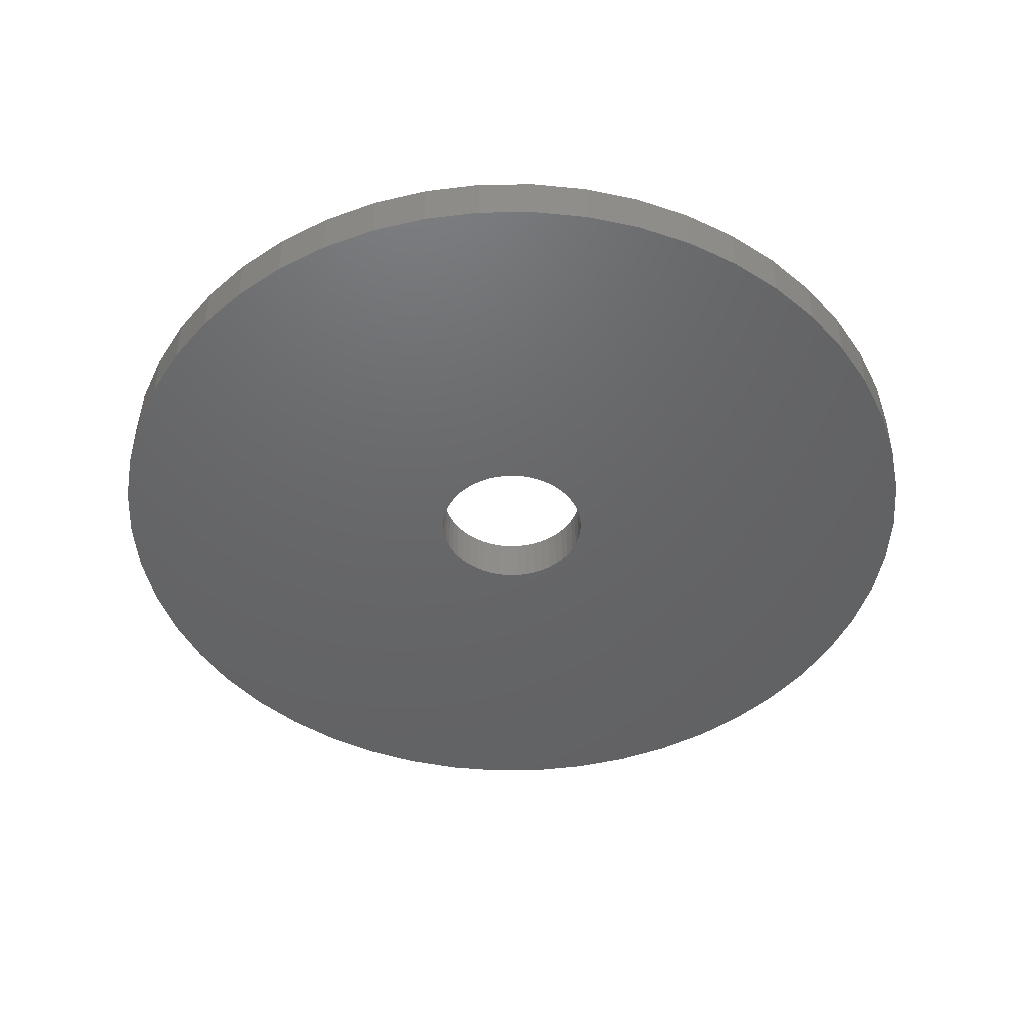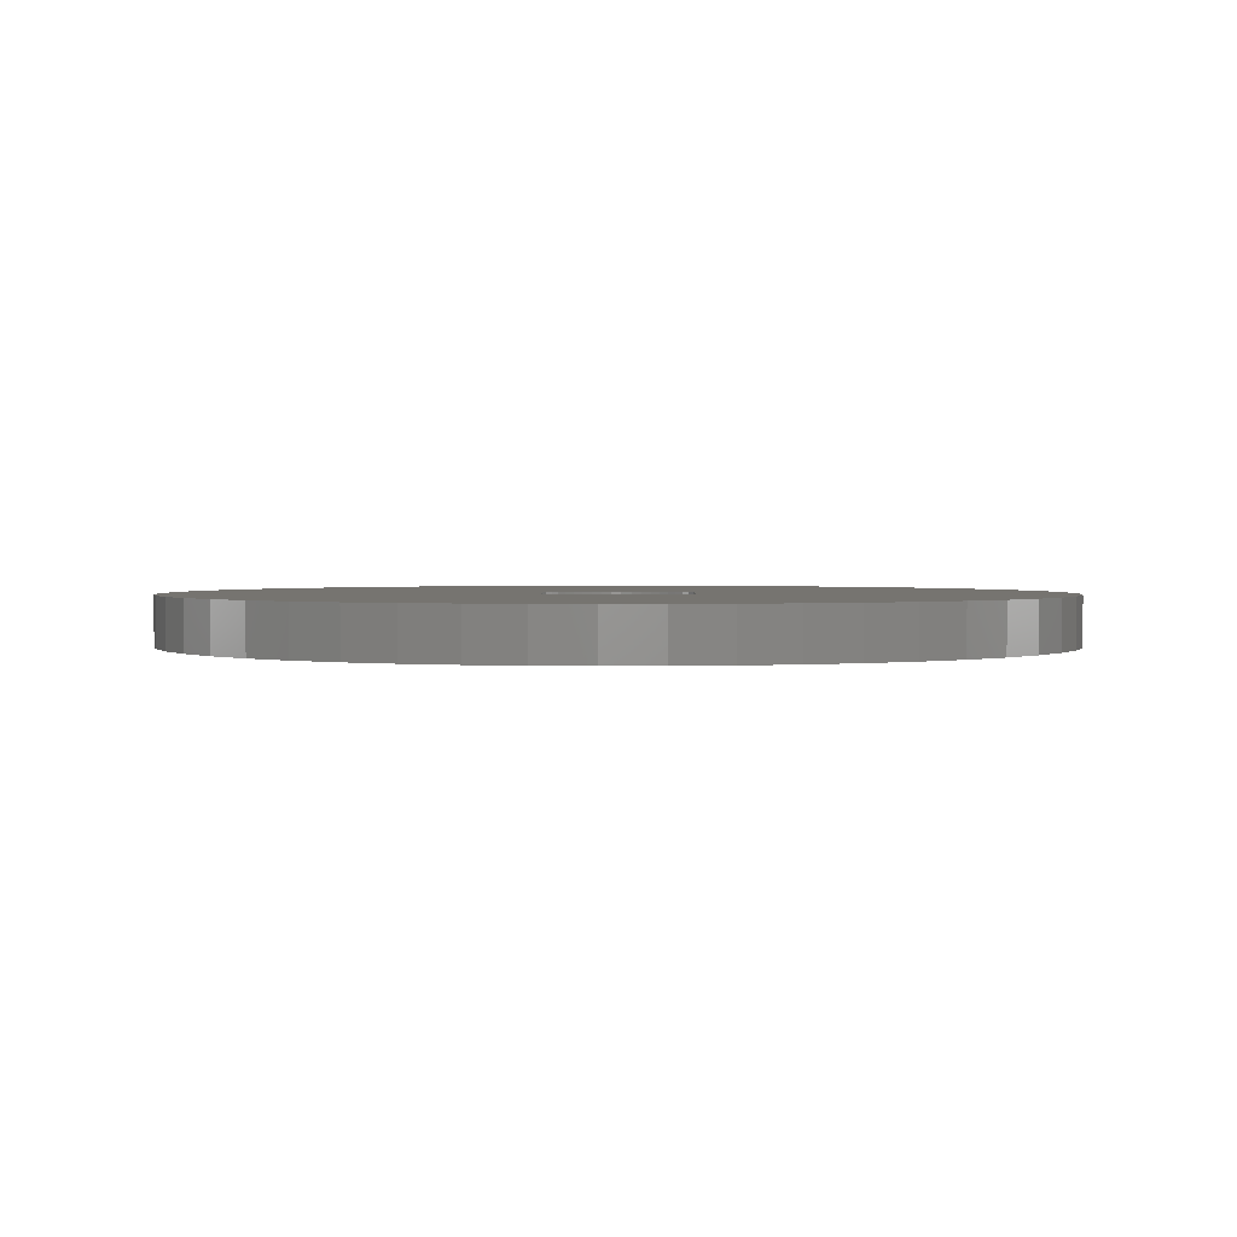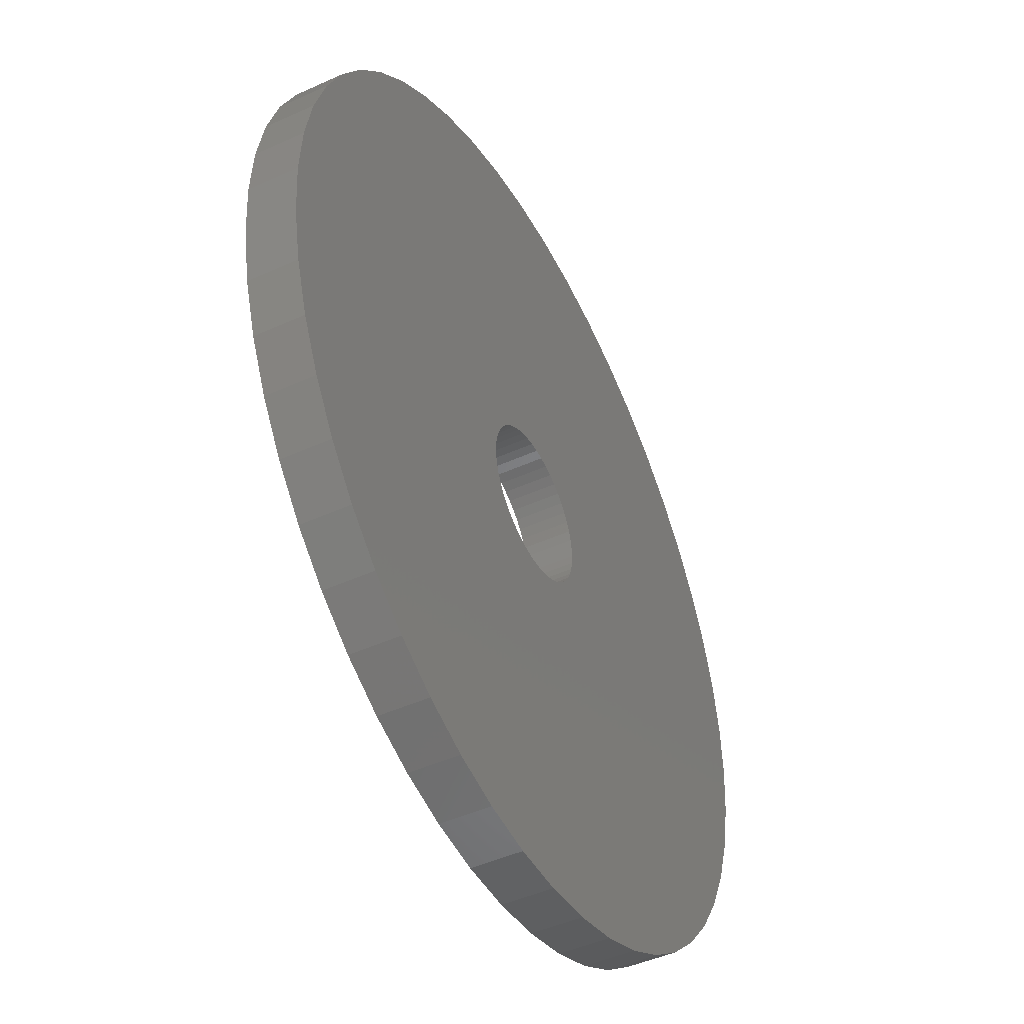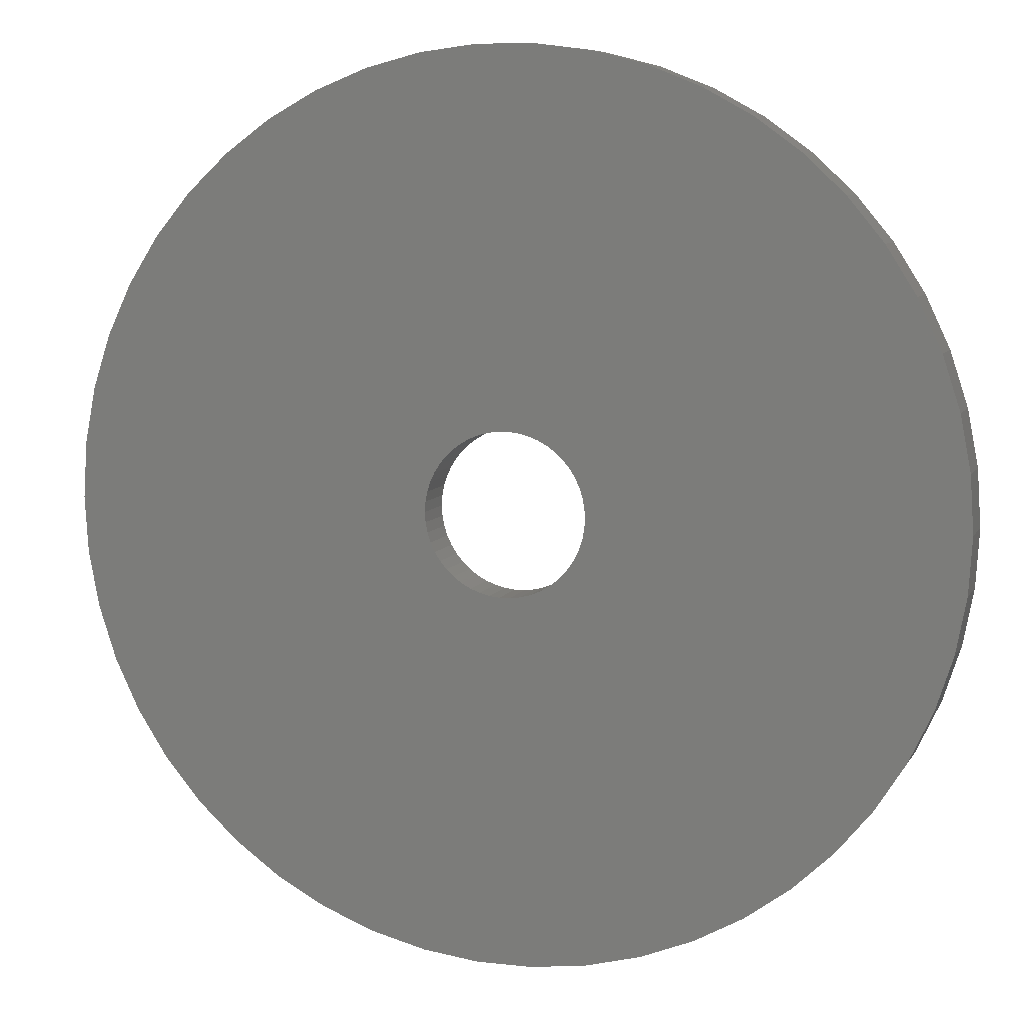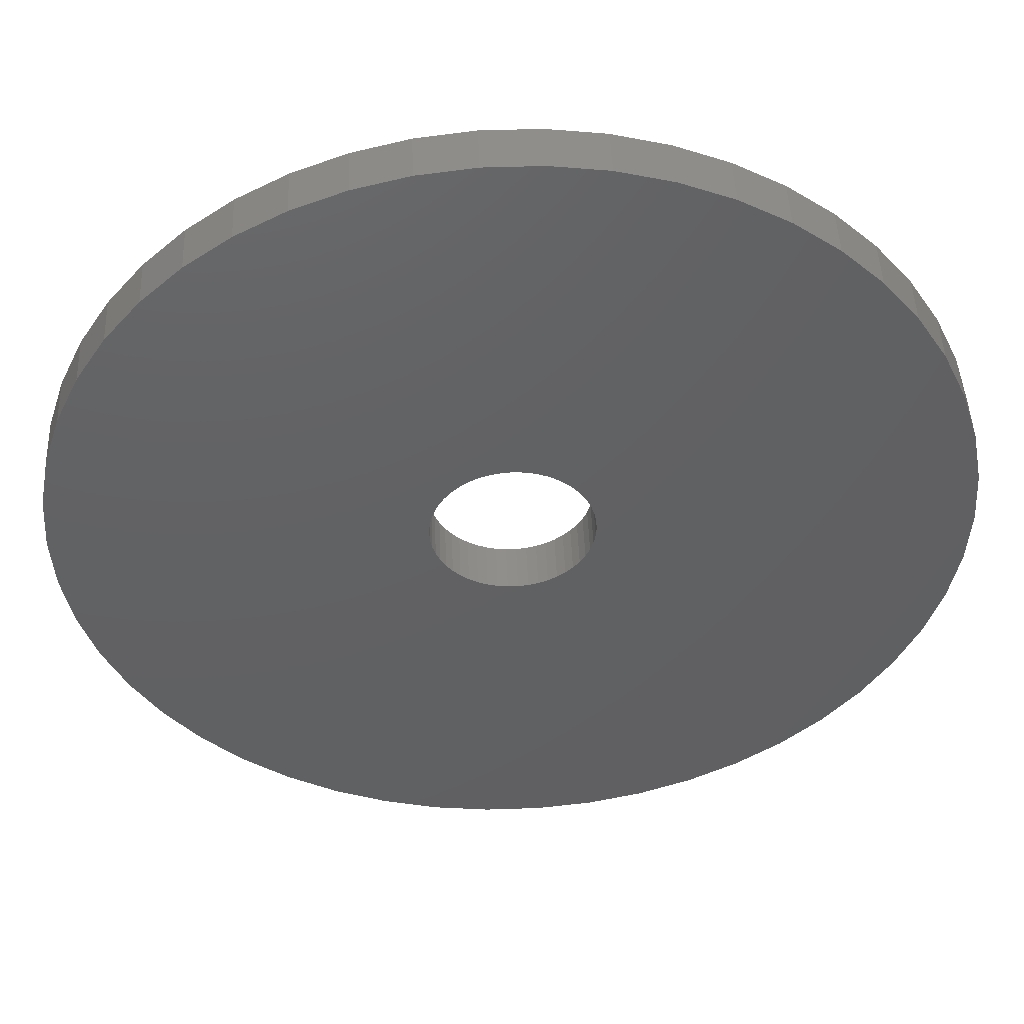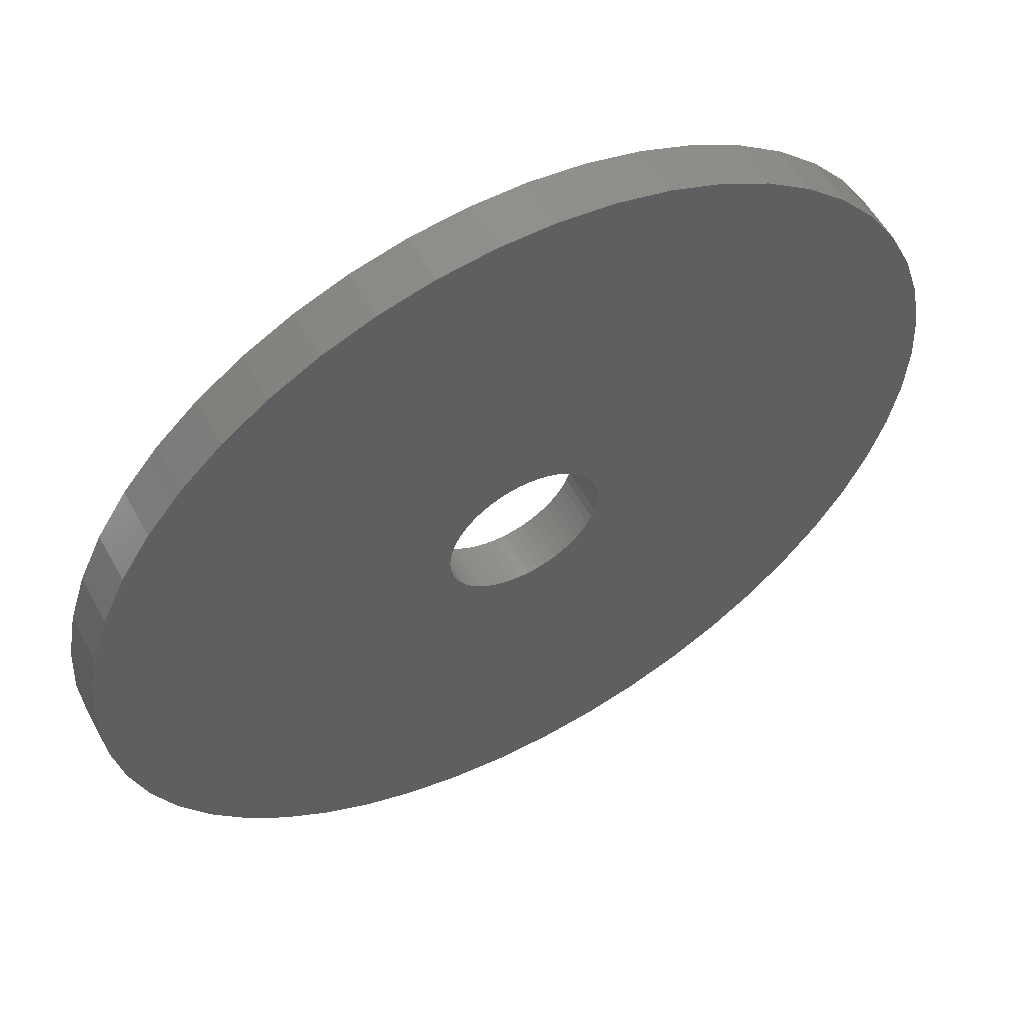
<metadata>
{"format":"stl","ext":"stl","renderer":"f3d","projection":"perspective","resolution":1024,"background":"white","views":[{"elev":-46.6,"azim":130.4,"up":"+Z"},{"elev":1.7,"azim":-87.9,"up":"+Z"},{"elev":-46.3,"azim":117.4,"up":"+Y"},{"elev":7.8,"azim":17.7,"up":"+Y"},{"elev":46.7,"azim":177.8,"up":"+Y"},{"elev":56.9,"azim":-28.6,"up":"+Y"}]}
</metadata>
<code>
# stl→obj: 200 verts, 400 faces
v 18 0 1
v 17.86 2.256 -1
v 17.86 2.256 1
v 18 0 -1
v -18 0 -1
v -17.86 2.256 1
v -17.86 2.256 -1
v -18 0 1
v 1.13 17.96 -1
v -1.13 17.96 1
v 1.13 17.96 1
v -1.13 17.96 -1
v -1.13 -17.96 -1
v 1.13 -17.96 1
v -1.13 -17.96 1
v 1.13 -17.96 -1
v 13.12 12.32 -1
v 11.47 13.87 1
v 13.12 12.32 1
v 11.47 13.87 -1
v -11.47 13.87 -1
v -13.12 12.32 1
v -11.47 13.87 1
v -13.12 12.32 -1
v -5.562 17.12 -1
v -7.664 16.29 1
v -5.562 17.12 1
v -7.664 16.29 -1
v 15.77 -8.672 1
v 16.74 -6.626 -1
v 16.74 -6.626 1
v 15.77 -8.672 -1
v 16.74 6.626 1
v 15.77 8.672 -1
v 15.77 8.672 1
v 16.74 6.626 -1
v 17.43 4.476 -1
v 17.43 4.476 1
v 14.56 10.58 -1
v 14.56 10.58 1
v 7.664 16.29 -1
v 5.562 17.12 1
v 7.664 16.29 1
v 5.562 17.12 -1
v 3.373 17.68 1
v 3.373 17.68 -1
v 9.645 15.2 -1
v 9.645 15.2 1
v -16.74 6.626 -1
v -15.77 8.672 1
v -15.77 8.672 -1
v -16.74 6.626 1
v -14.56 10.58 -1
v -14.56 10.58 1
v -17.43 4.476 -1
v -17.43 4.476 1
v -9.645 15.2 1
v -9.645 15.2 -1
v -3.373 17.68 1
v -3.373 17.68 -1
v 3.373 -17.68 1
v 3.373 -17.68 -1
v 5.562 -17.12 -1
v 7.664 -16.29 1
v 5.562 -17.12 1
v 7.664 -16.29 -1
v 3.25 0 1
v 3.224 0.4073 1
v 17.86 -2.256 1
v 3.148 0.8082 1
v 3.224 -0.4073 1
v 3.022 1.196 1
v 17.43 -4.476 1
v 2.848 1.566 1
v 3.148 -0.8082 1
v 2.629 1.91 1
v 2.369 2.225 1
v 3.022 -1.196 1
v 2.072 2.504 1
v 1.741 2.744 1
v 2.848 -1.566 1
v 1.384 2.941 1
v 14.56 -10.58 1
v 1.004 3.091 1
v 2.629 -1.91 1
v 13.12 -12.32 1
v 0.609 3.192 1
v 0.2041 3.244 1
v -0.2041 3.244 1
v -0.609 3.192 1
v -1.004 3.091 1
v -1.384 2.941 1
v -1.741 2.744 1
v -2.072 2.504 1
v -2.369 2.225 1
v -2.629 1.91 1
v 2.369 -2.225 1
v 11.47 -13.87 1
v 2.072 -2.504 1
v 9.645 -15.2 1
v 1.741 -2.744 1
v 1.384 -2.941 1
v 1.004 -3.091 1
v 0.609 -3.192 1
v 0.2041 -3.244 1
v -0.2041 -3.244 1
v -0.609 -3.192 1
v -3.373 -17.68 1
v -1.004 -3.091 1
v -5.562 -17.12 1
v -1.384 -2.941 1
v -7.664 -16.29 1
v -1.741 -2.744 1
v -9.645 -15.2 1
v -2.072 -2.504 1
v -11.47 -13.87 1
v -2.369 -2.225 1
v -13.12 -12.32 1
v -2.629 -1.91 1
v -14.56 -10.58 1
v -2.848 -1.566 1
v -15.77 -8.672 1
v -3.022 -1.196 1
v -16.74 -6.626 1
v -3.148 -0.8082 1
v -17.43 -4.476 1
v -3.224 -0.4073 1
v -17.86 -2.256 1
v -3.25 0 1
v -2.848 1.566 1
v -3.022 1.196 1
v -3.148 0.8082 1
v -3.224 0.4073 1
v 14.56 -10.58 -1
v 13.12 -12.32 -1
v 17.43 -4.476 -1
v 17.86 -2.256 -1
v -13.12 -12.32 -1
v -11.47 -13.87 -1
v -15.77 -8.672 -1
v -16.74 -6.626 -1
v -14.56 -10.58 -1
v 3.25 0 -1
v 3.224 -0.4073 -1
v 3.148 -0.8082 -1
v 3.224 0.4073 -1
v 3.022 -1.196 -1
v 2.848 -1.566 -1
v 3.148 0.8082 -1
v 2.629 -1.91 -1
v 2.369 -2.225 -1
v 11.47 -13.87 -1
v 3.022 1.196 -1
v 2.072 -2.504 -1
v 9.645 -15.2 -1
v 1.741 -2.744 -1
v 2.848 1.566 -1
v 1.384 -2.941 -1
v 1.004 -3.091 -1
v 2.629 1.91 -1
v 0.609 -3.192 -1
v 0.2041 -3.244 -1
v -0.2041 -3.244 -1
v -0.609 -3.192 -1
v -3.373 -17.68 -1
v -1.004 -3.091 -1
v -5.562 -17.12 -1
v -1.384 -2.941 -1
v -7.664 -16.29 -1
v -1.741 -2.744 -1
v -9.645 -15.2 -1
v -2.072 -2.504 -1
v -2.369 -2.225 -1
v -2.629 -1.91 -1
v 2.369 2.225 -1
v 2.072 2.504 -1
v 1.741 2.744 -1
v 1.384 2.941 -1
v 1.004 3.091 -1
v 0.609 3.192 -1
v 0.2041 3.244 -1
v -0.2041 3.244 -1
v -0.609 3.192 -1
v -1.004 3.091 -1
v -1.384 2.941 -1
v -1.741 2.744 -1
v -2.072 2.504 -1
v -2.369 2.225 -1
v -2.629 1.91 -1
v -2.848 1.566 -1
v -3.022 1.196 -1
v -3.148 0.8082 -1
v -3.224 0.4073 -1
v -3.25 0 -1
v -2.848 -1.566 -1
v -3.022 -1.196 -1
v -3.148 -0.8082 -1
v -17.43 -4.476 -1
v -3.224 -0.4073 -1
v -17.86 -2.256 -1
f 1 2 3
f 2 1 4
f 5 6 7
f 6 5 8
f 9 10 11
f 10 9 12
f 13 14 15
f 14 13 16
f 17 18 19
f 18 17 20
f 21 22 23
f 22 21 24
f 25 26 27
f 26 25 28
f 29 30 31
f 30 29 32
f 33 34 35
f 34 33 36
f 3 37 38
f 37 3 2
f 35 39 40
f 39 35 34
f 41 42 43
f 42 41 44
f 44 45 42
f 45 44 46
f 47 43 48
f 43 47 41
f 49 50 51
f 50 49 52
f 53 22 24
f 22 53 54
f 55 52 49
f 52 55 56
f 28 57 26
f 57 28 58
f 12 59 10
f 59 12 60
f 16 61 14
f 61 16 62
f 63 64 65
f 64 63 66
f 38 36 33
f 36 38 37
f 40 17 19
f 17 40 39
f 46 11 45
f 11 46 9
f 20 48 18
f 48 20 47
f 51 54 53
f 54 51 50
f 7 56 55
f 56 7 6
f 67 1 3
f 68 3 38
f 1 67 69
f 70 38 33
f 71 69 67
f 72 33 35
f 69 71 73
f 74 35 40
f 75 73 71
f 76 40 19
f 73 75 31
f 77 19 18
f 78 31 75
f 79 18 48
f 31 78 29
f 80 48 43
f 81 29 78
f 82 43 42
f 29 81 83
f 84 42 45
f 85 83 81
f 83 85 86
f 3 68 67
f 38 70 68
f 33 72 70
f 35 74 72
f 40 76 74
f 19 77 76
f 18 79 77
f 48 80 79
f 43 82 80
f 87 45 11
f 42 84 82
f 45 87 84
f 11 88 87
f 11 89 88
f 10 89 11
f 89 10 90
f 59 90 10
f 90 59 91
f 27 91 59
f 91 27 92
f 26 92 27
f 92 26 93
f 57 93 26
f 93 57 94
f 23 94 57
f 94 23 95
f 95 22 96
f 22 95 23
f 97 86 85
f 86 97 98
f 99 98 97
f 98 99 100
f 101 100 99
f 100 101 64
f 102 64 101
f 64 102 65
f 103 65 102
f 65 103 61
f 104 61 103
f 61 104 14
f 105 14 104
f 106 14 105
f 15 106 107
f 108 107 109
f 106 15 14
f 110 109 111
f 112 111 113
f 114 113 115
f 116 115 117
f 118 117 119
f 120 119 121
f 122 121 123
f 124 123 125
f 126 125 127
f 107 108 15
f 128 127 129
f 54 96 22
f 96 54 130
f 109 110 108
f 50 130 54
f 111 112 110
f 130 50 131
f 113 114 112
f 52 131 50
f 115 116 114
f 131 52 132
f 117 118 116
f 56 132 52
f 119 120 118
f 132 56 133
f 121 122 120
f 6 133 56
f 123 124 122
f 133 6 129
f 125 126 124
f 8 129 6
f 127 128 126
f 129 8 128
f 58 23 57
f 23 58 21
f 60 27 59
f 27 60 25
f 86 134 83
f 134 86 135
f 31 136 73
f 136 31 30
f 73 137 69
f 137 73 136
f 138 116 118
f 116 138 139
f 140 124 141
f 124 140 122
f 138 120 142
f 120 138 118
f 143 4 137
f 144 137 136
f 4 143 2
f 145 136 30
f 146 2 143
f 147 30 32
f 2 146 37
f 148 32 134
f 149 37 146
f 150 134 135
f 37 149 36
f 151 135 152
f 153 36 149
f 154 152 155
f 36 153 34
f 156 155 66
f 157 34 153
f 158 66 63
f 34 157 39
f 159 63 62
f 160 39 157
f 39 160 17
f 137 144 143
f 136 145 144
f 30 147 145
f 32 148 147
f 134 150 148
f 135 151 150
f 152 154 151
f 155 156 154
f 66 158 156
f 161 62 16
f 63 159 158
f 62 161 159
f 16 162 161
f 16 163 162
f 13 163 16
f 163 13 164
f 165 164 13
f 164 165 166
f 167 166 165
f 166 167 168
f 169 168 167
f 168 169 170
f 171 170 169
f 170 171 172
f 139 172 171
f 172 139 173
f 173 138 174
f 138 173 139
f 175 17 160
f 17 175 20
f 176 20 175
f 20 176 47
f 177 47 176
f 47 177 41
f 178 41 177
f 41 178 44
f 179 44 178
f 44 179 46
f 180 46 179
f 46 180 9
f 181 9 180
f 182 9 181
f 12 182 183
f 60 183 184
f 182 12 9
f 25 184 185
f 28 185 186
f 58 186 187
f 21 187 188
f 24 188 189
f 53 189 190
f 51 190 191
f 49 191 192
f 55 192 193
f 183 60 12
f 7 193 194
f 142 174 138
f 174 142 195
f 184 25 60
f 140 195 142
f 185 28 25
f 195 140 196
f 186 58 28
f 141 196 140
f 187 21 58
f 196 141 197
f 188 24 21
f 198 197 141
f 189 53 24
f 197 198 199
f 190 51 53
f 200 199 198
f 191 49 51
f 199 200 194
f 192 55 49
f 5 194 200
f 193 7 55
f 194 5 7
f 66 100 64
f 100 66 155
f 83 32 29
f 32 83 134
f 69 4 1
f 4 69 137
f 141 126 198
f 126 141 124
f 62 65 61
f 65 62 63
f 165 15 108
f 15 165 13
f 169 110 112
f 110 169 167
f 167 108 110
f 108 167 165
f 171 112 114
f 112 171 169
f 142 122 140
f 122 142 120
f 198 128 200
f 128 198 126
f 200 8 5
f 8 200 128
f 152 86 98
f 86 152 135
f 155 98 100
f 98 155 152
f 139 114 116
f 114 139 171
f 153 74 157
f 74 153 72
f 132 191 131
f 191 132 192
f 157 76 160
f 76 157 74
f 179 82 84
f 82 179 178
f 185 91 92
f 91 185 184
f 131 190 130
f 190 131 191
f 145 71 144
f 71 145 75
f 177 79 80
f 79 177 176
f 96 188 95
f 188 96 189
f 186 92 93
f 92 186 185
f 183 89 90
f 89 183 182
f 143 68 146
f 68 143 67
f 147 75 145
f 75 147 78
f 154 101 99
f 101 154 156
f 149 72 153
f 72 149 70
f 176 77 79
f 77 176 175
f 182 88 89
f 88 182 181
f 180 84 87
f 84 180 179
f 178 80 82
f 80 178 177
f 129 193 133
f 193 129 194
f 130 189 96
f 189 130 190
f 184 90 91
f 90 184 183
f 187 93 94
f 93 187 186
f 188 94 95
f 94 188 187
f 144 67 143
f 67 144 71
f 150 81 148
f 81 150 85
f 121 196 123
f 196 121 195
f 161 105 104
f 105 161 162
f 151 99 97
f 99 151 154
f 146 70 149
f 70 146 68
f 160 77 175
f 77 160 76
f 181 87 88
f 87 181 180
f 133 192 132
f 192 133 193
f 148 78 147
f 78 148 81
f 164 109 107
f 109 164 166
f 163 107 106
f 107 163 164
f 127 194 129
f 194 127 199
f 123 197 125
f 197 123 196
f 159 104 103
f 104 159 161
f 156 102 101
f 102 156 158
f 158 103 102
f 103 158 159
f 170 115 113
f 115 170 172
f 162 106 105
f 106 162 163
f 117 174 119
f 174 117 173
f 172 117 115
f 117 172 173
f 125 199 127
f 199 125 197
f 151 85 150
f 85 151 97
f 168 113 111
f 113 168 170
f 119 195 121
f 195 119 174
f 166 111 109
f 111 166 168

</code>
